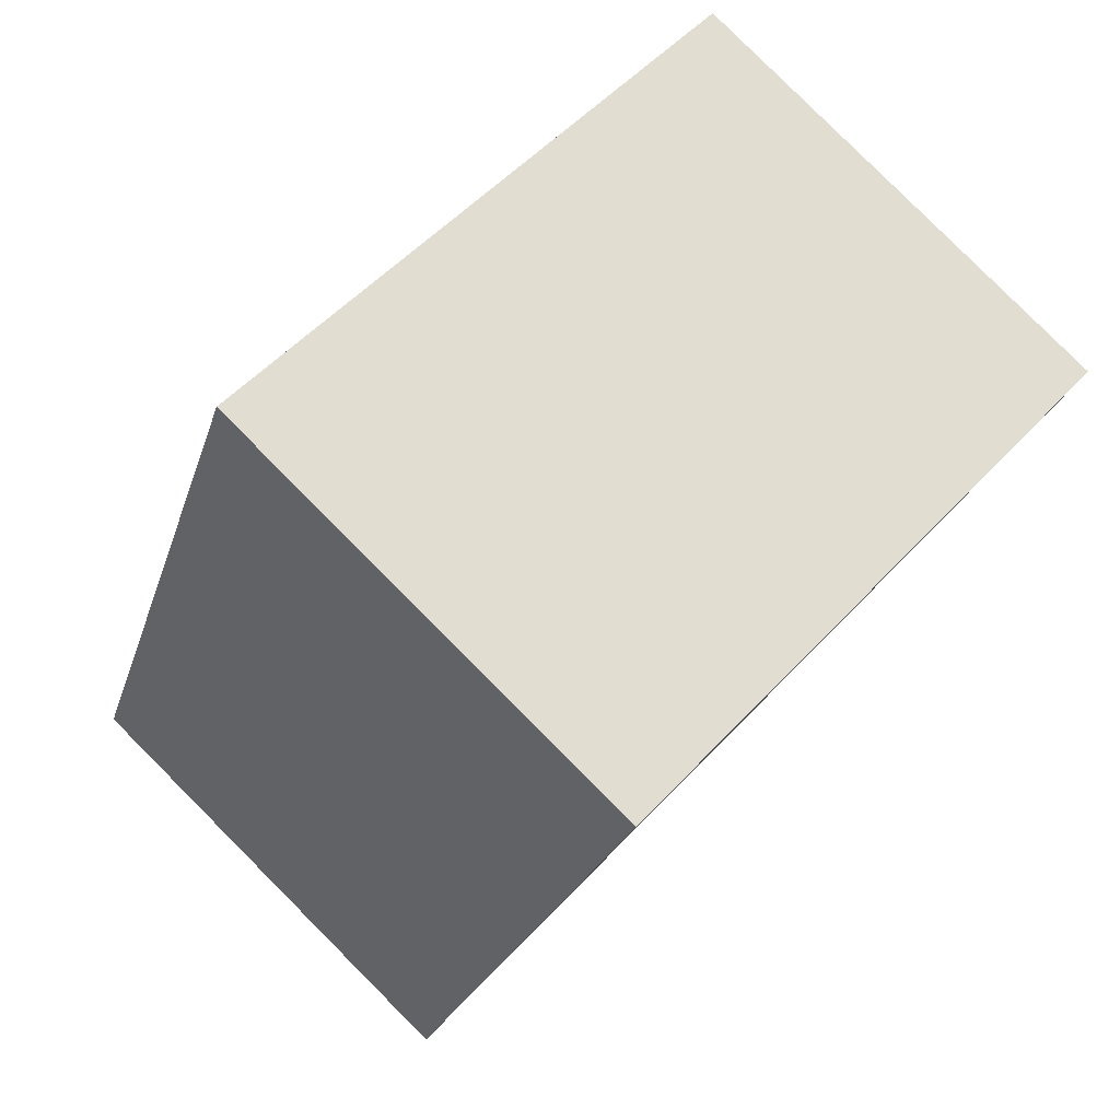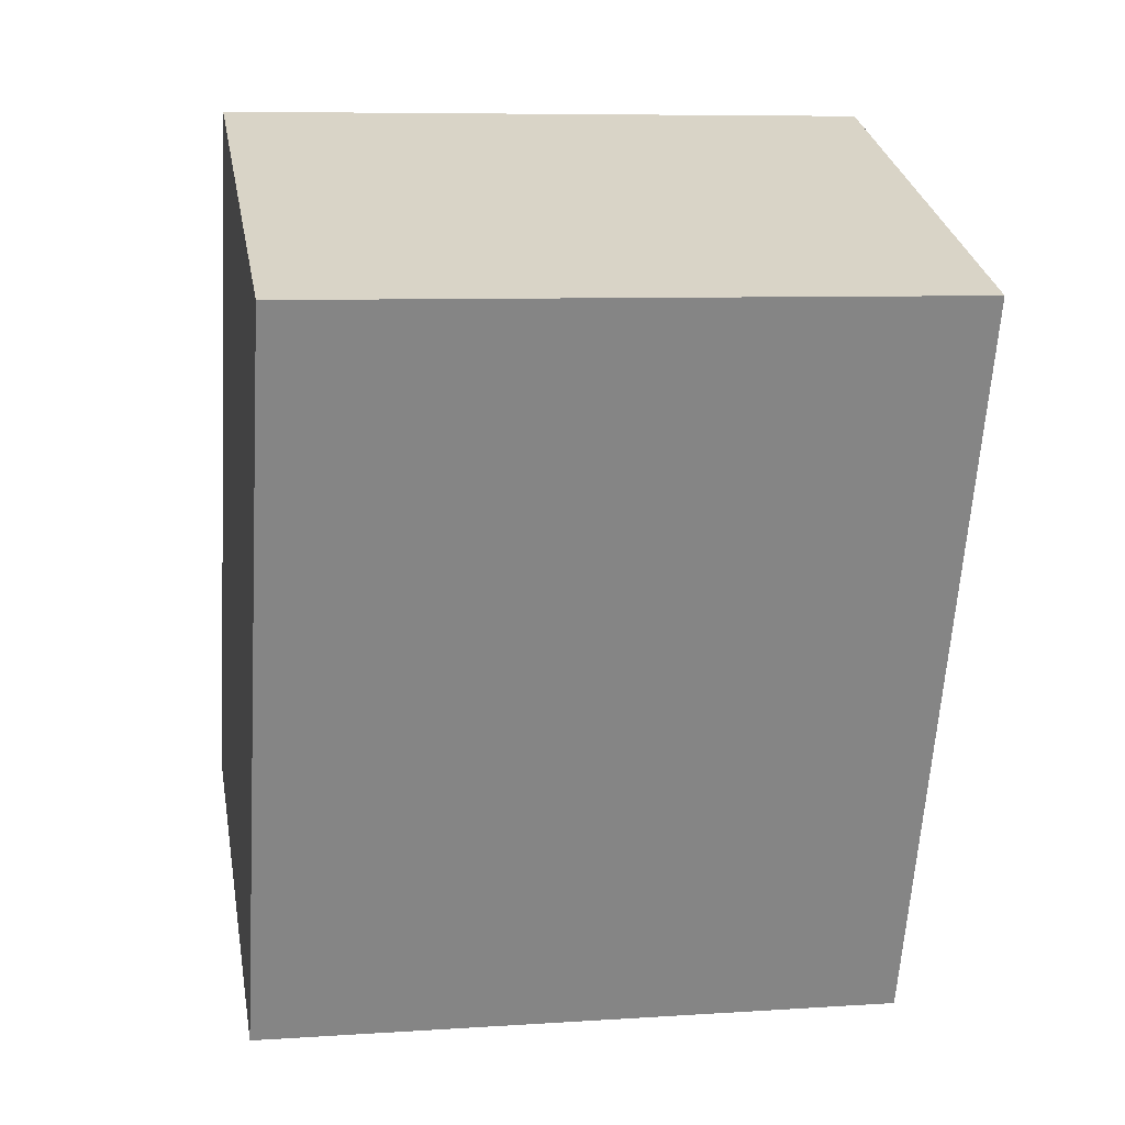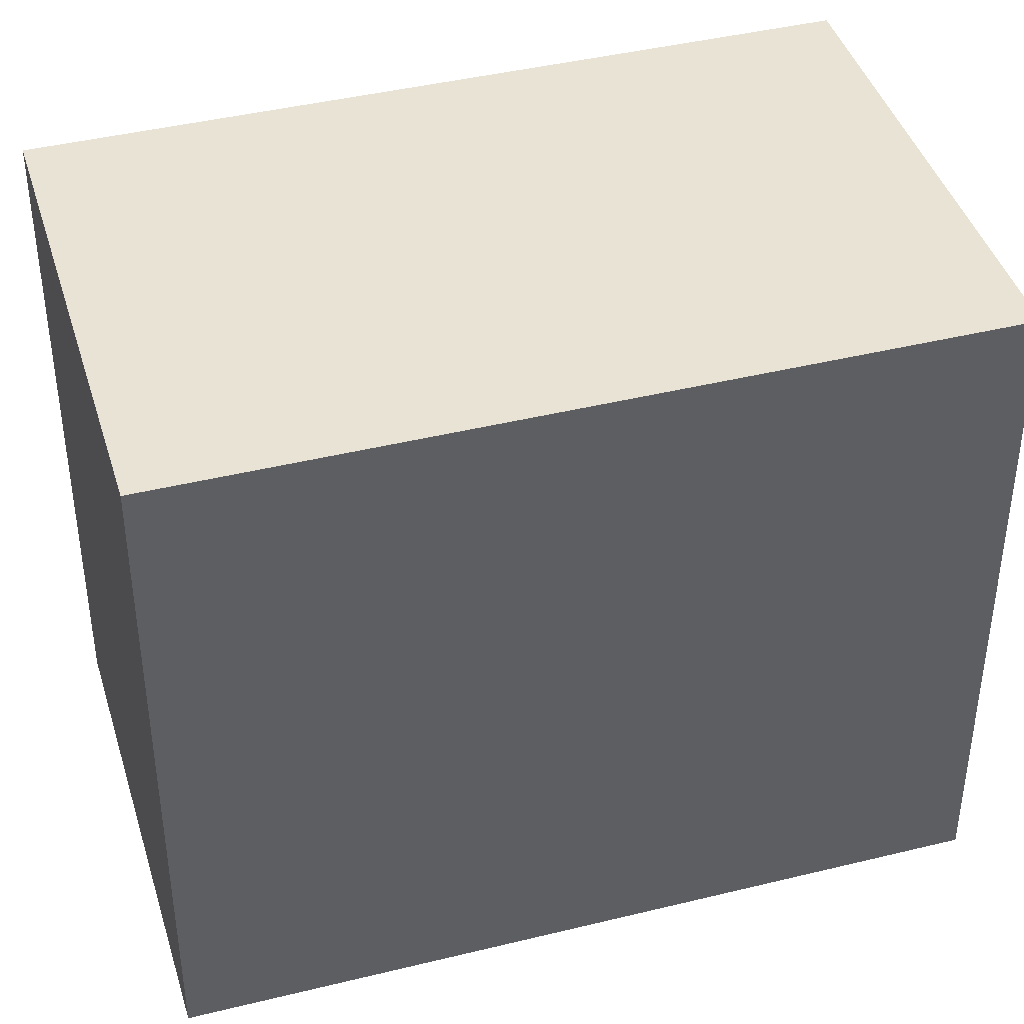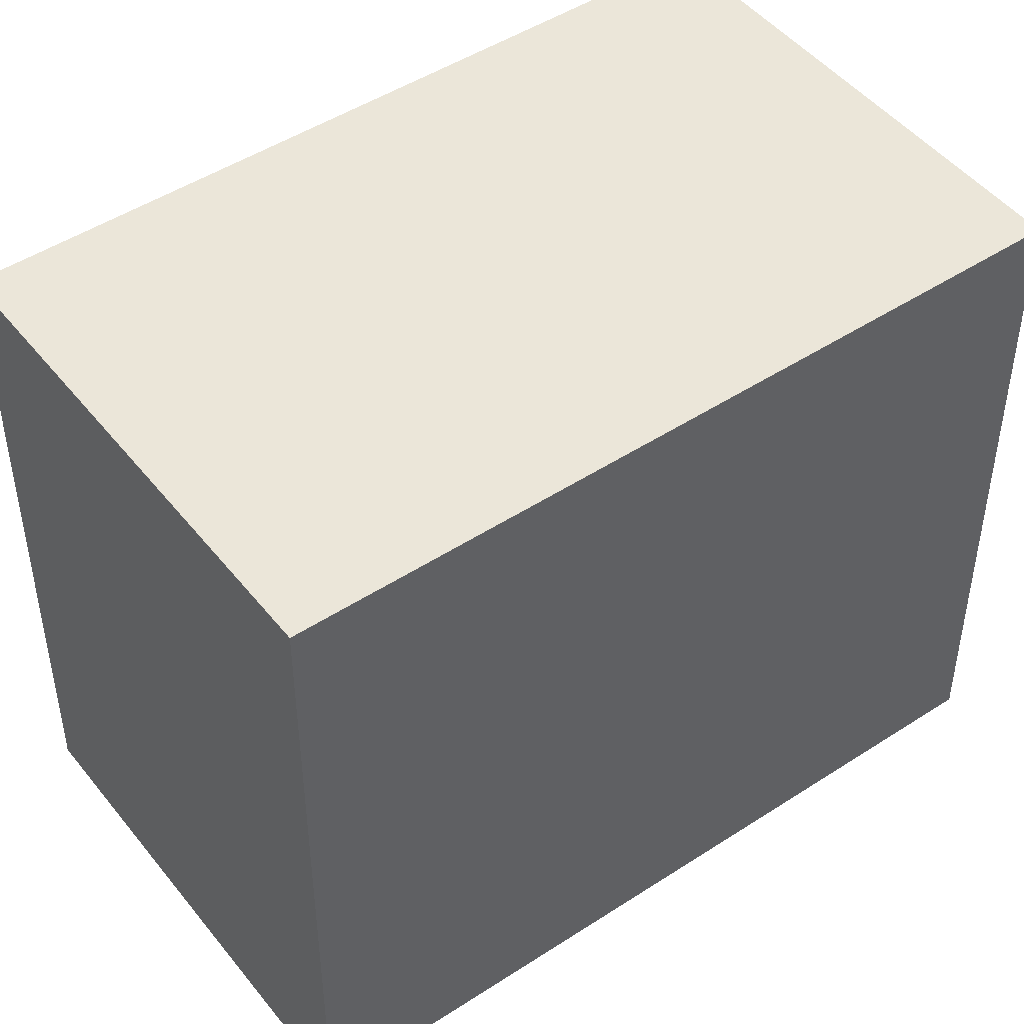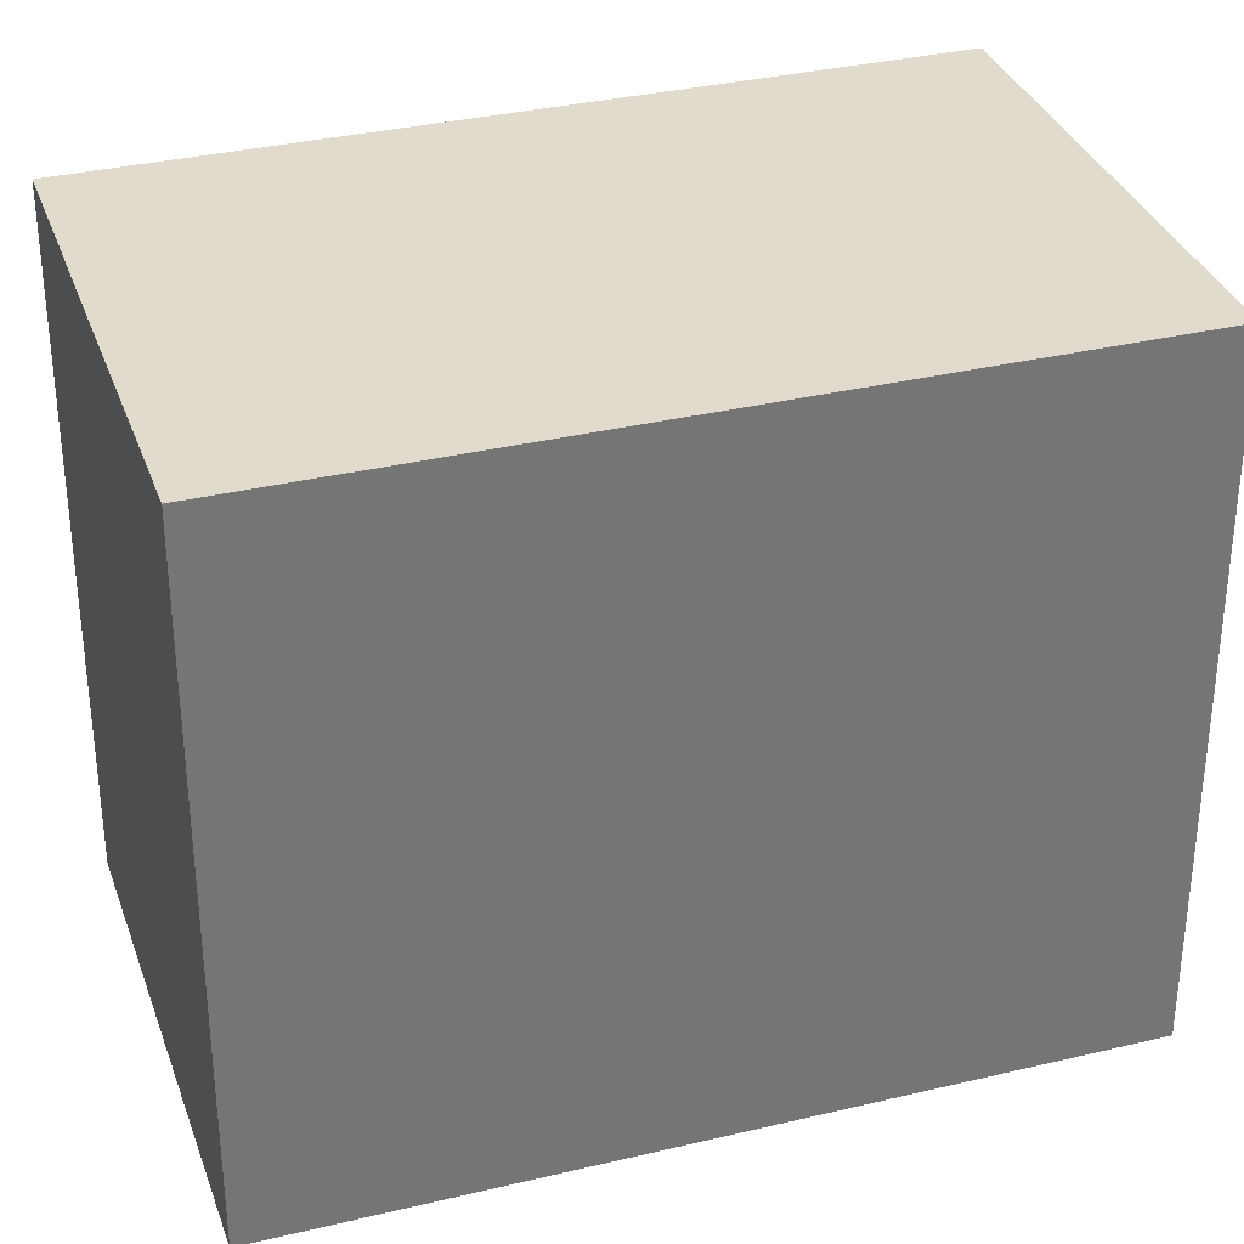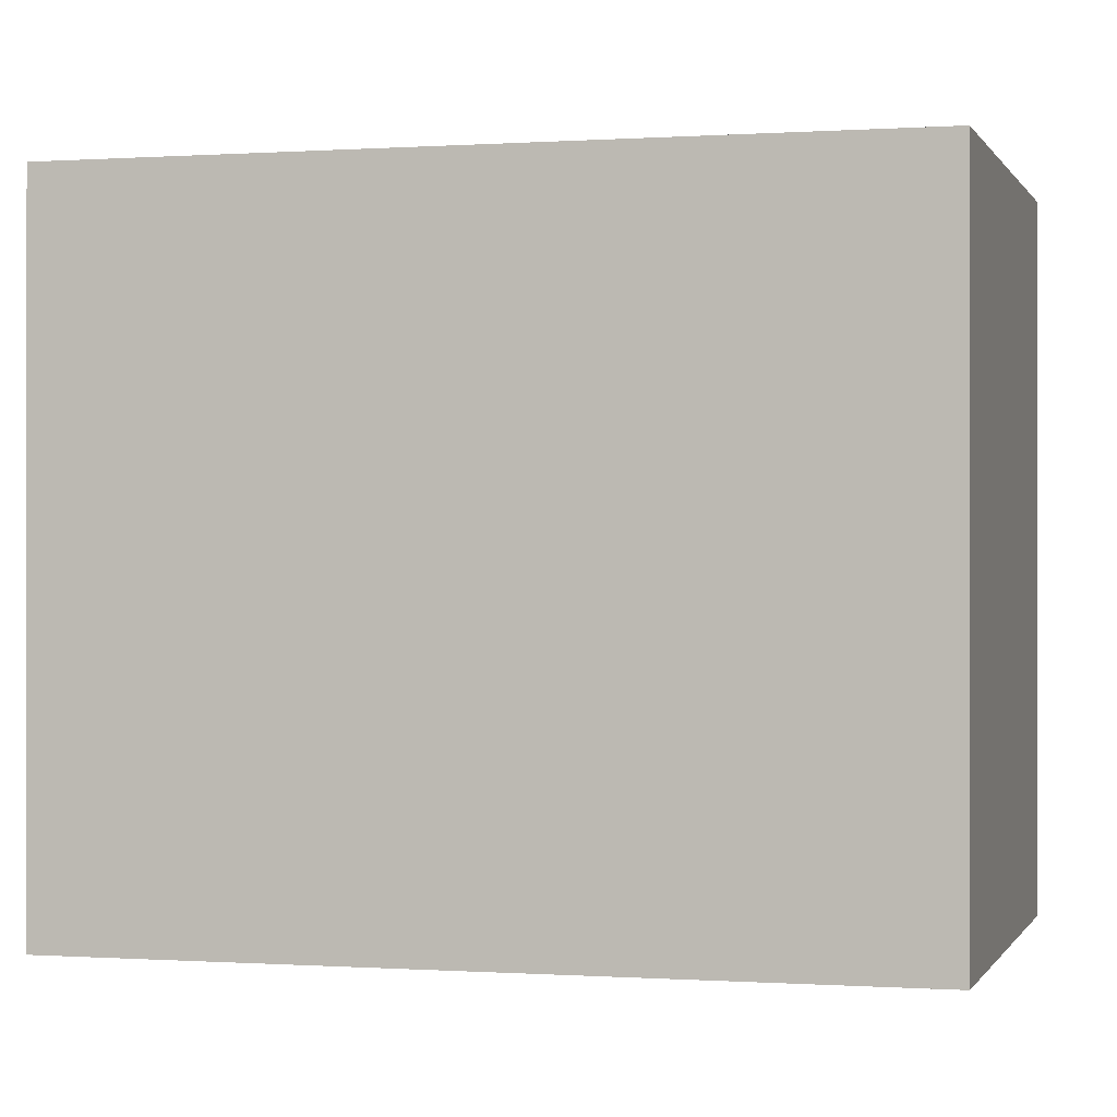
<metadata>
{"format":"obj","ext":"obj","renderer":"f3d","projection":"perspective","resolution":1024,"background":"white","views":[{"elev":52.4,"azim":41.0,"up":"+Z"},{"elev":7.8,"azim":79.5,"up":"+Z"},{"elev":42.0,"azim":-85.9,"up":"+Y"},{"elev":47.6,"azim":74.2,"up":"+Y"},{"elev":33.8,"azim":92.5,"up":"+Y"},{"elev":-0.1,"azim":-54.3,"up":"+Y"}]}
</metadata>
<code>
v  6.997 16.77 18.64
v  11.75 16.77 -4.41
v  0.0003583 16.77 -0.0005304
v  18.75 16.77 14.23
v  11.75 2.7e-16 -4.41
v  6.996 -1.142e-15 18.64
v  0 0 0
v  18.75 -8.715e-16 14.23
g defaultobject
f 1 2 3
f 2 1 4
f 5 6 7
f 6 5 8
f 7 1 3
f 1 7 6
f 5 3 2
f 3 5 7
f 5 4 8
f 4 5 2
f 8 1 6
f 1 8 4

</code>
